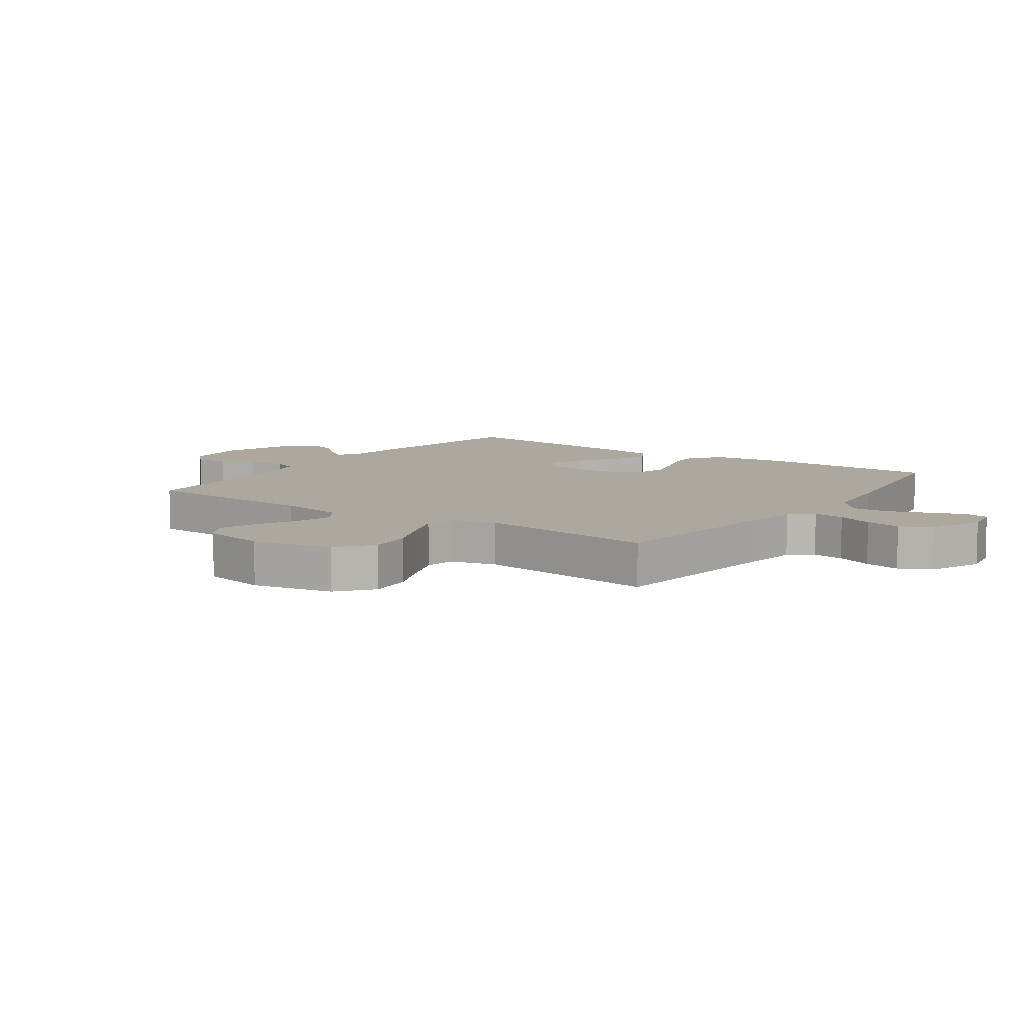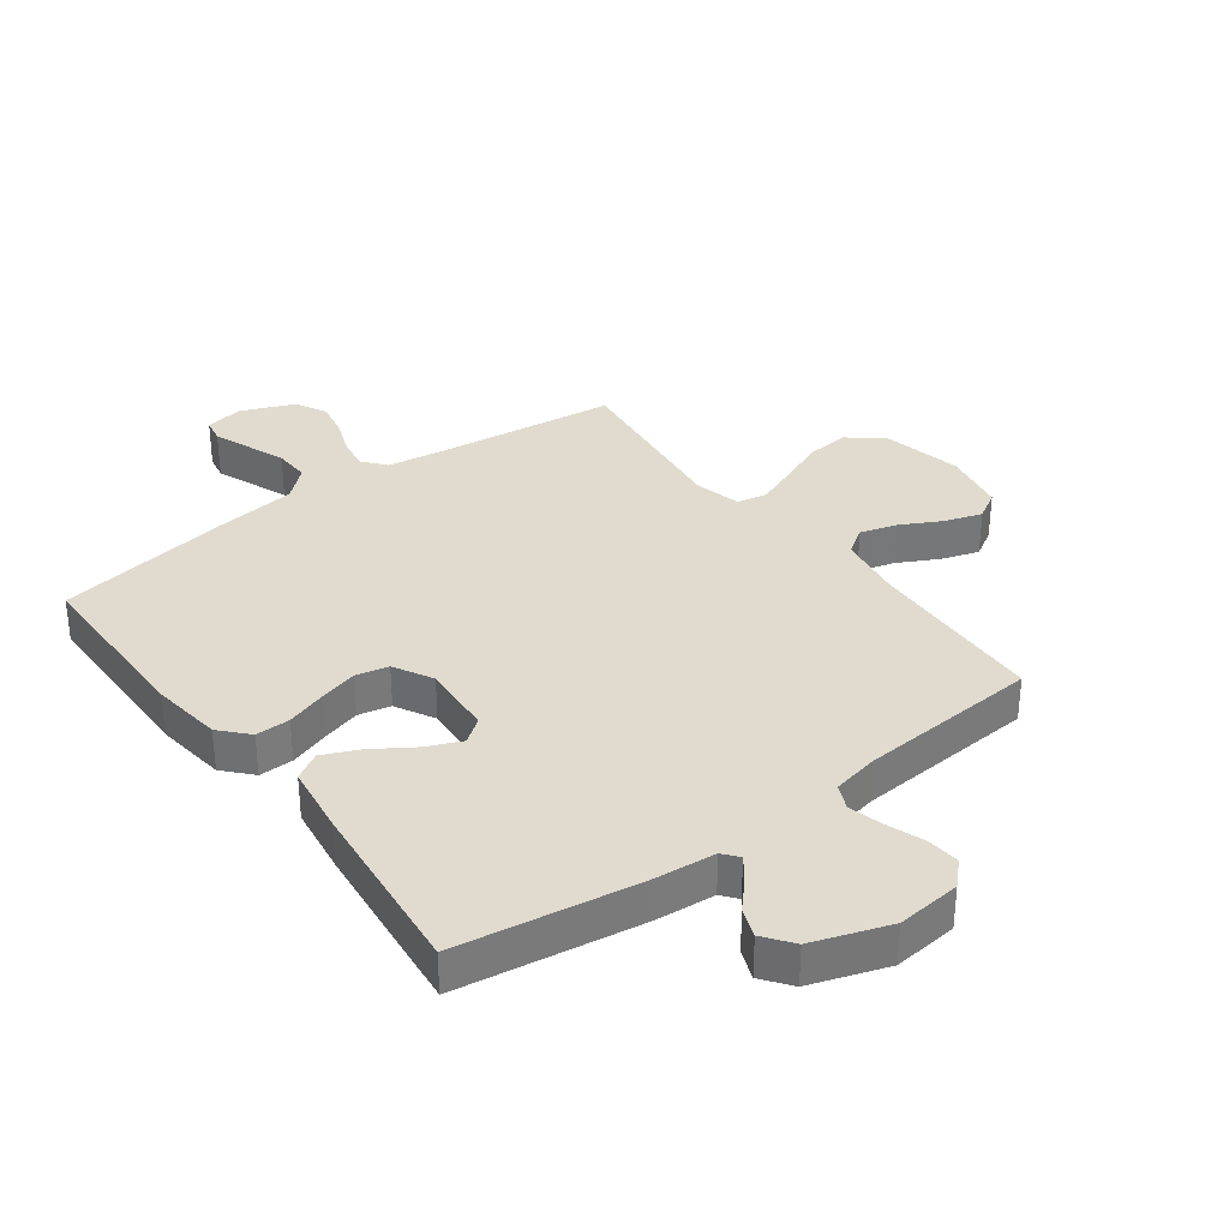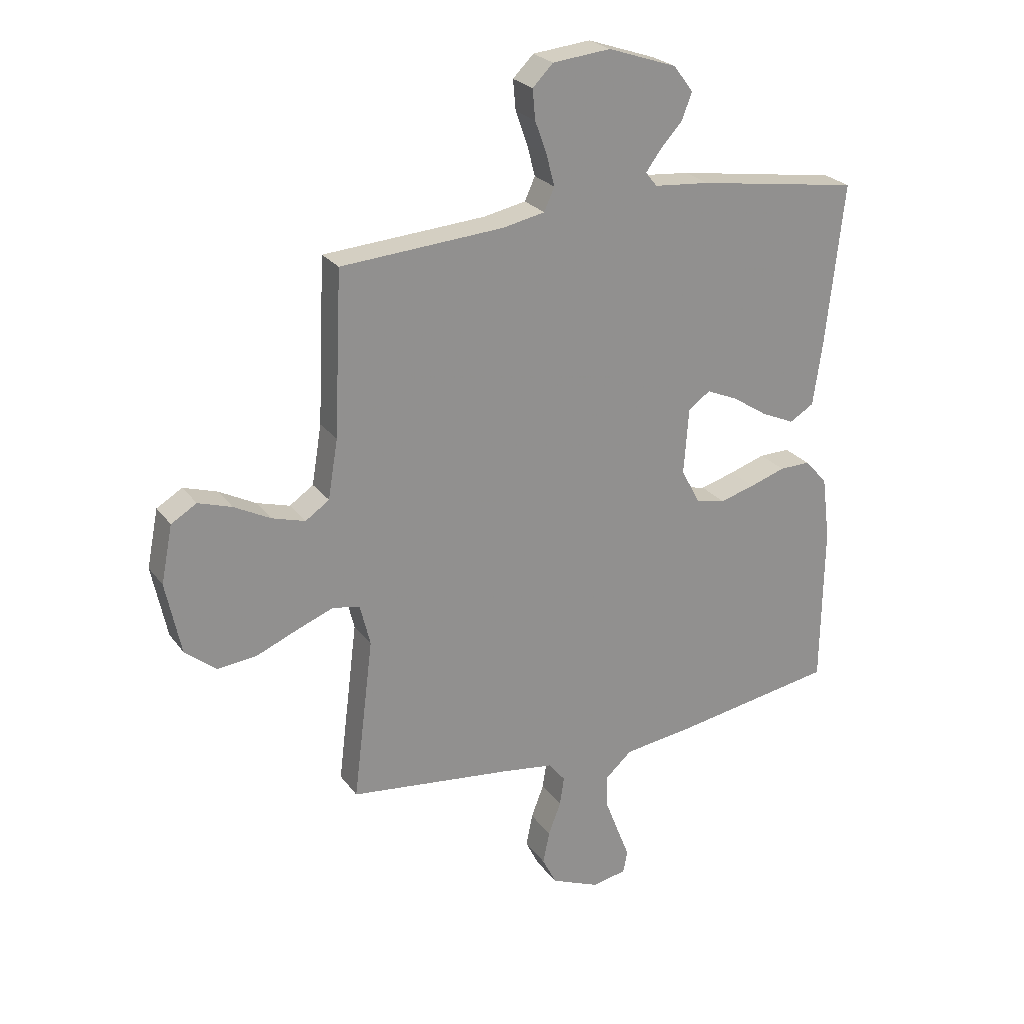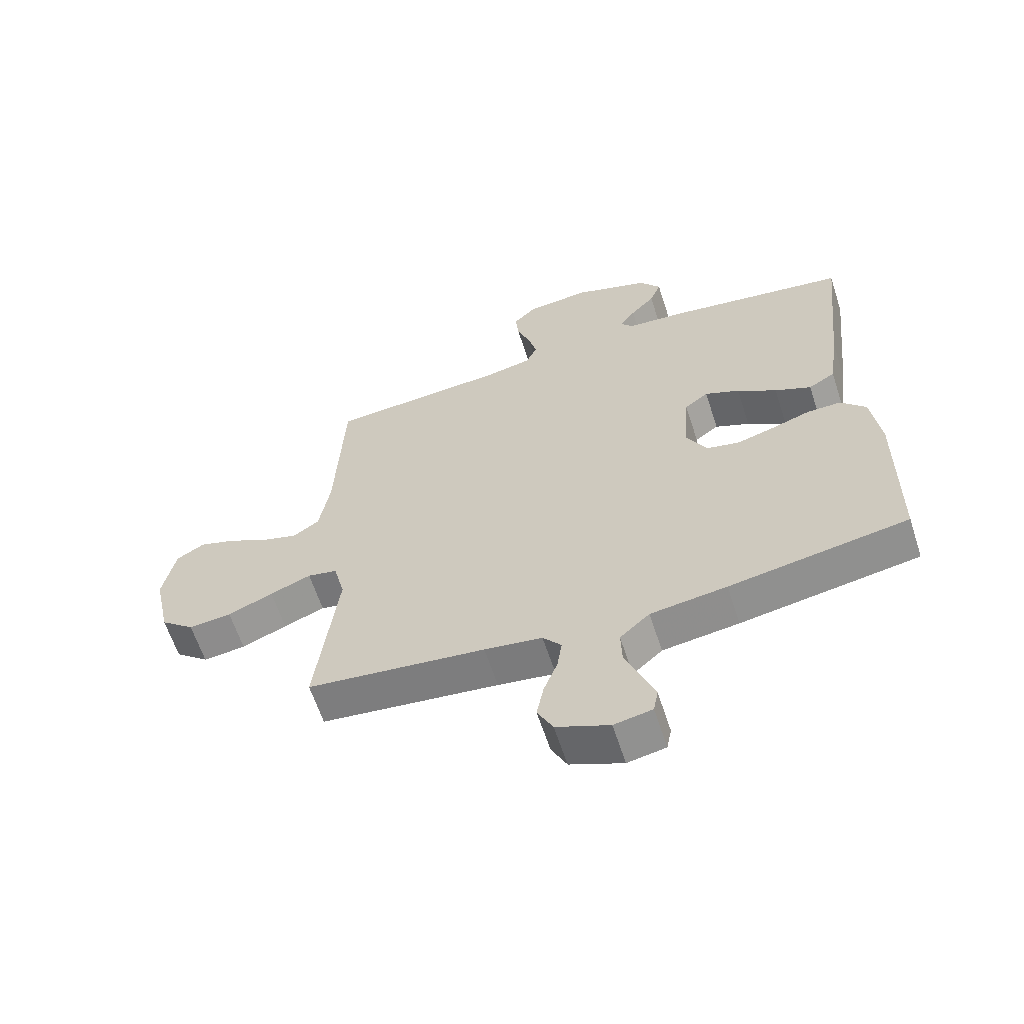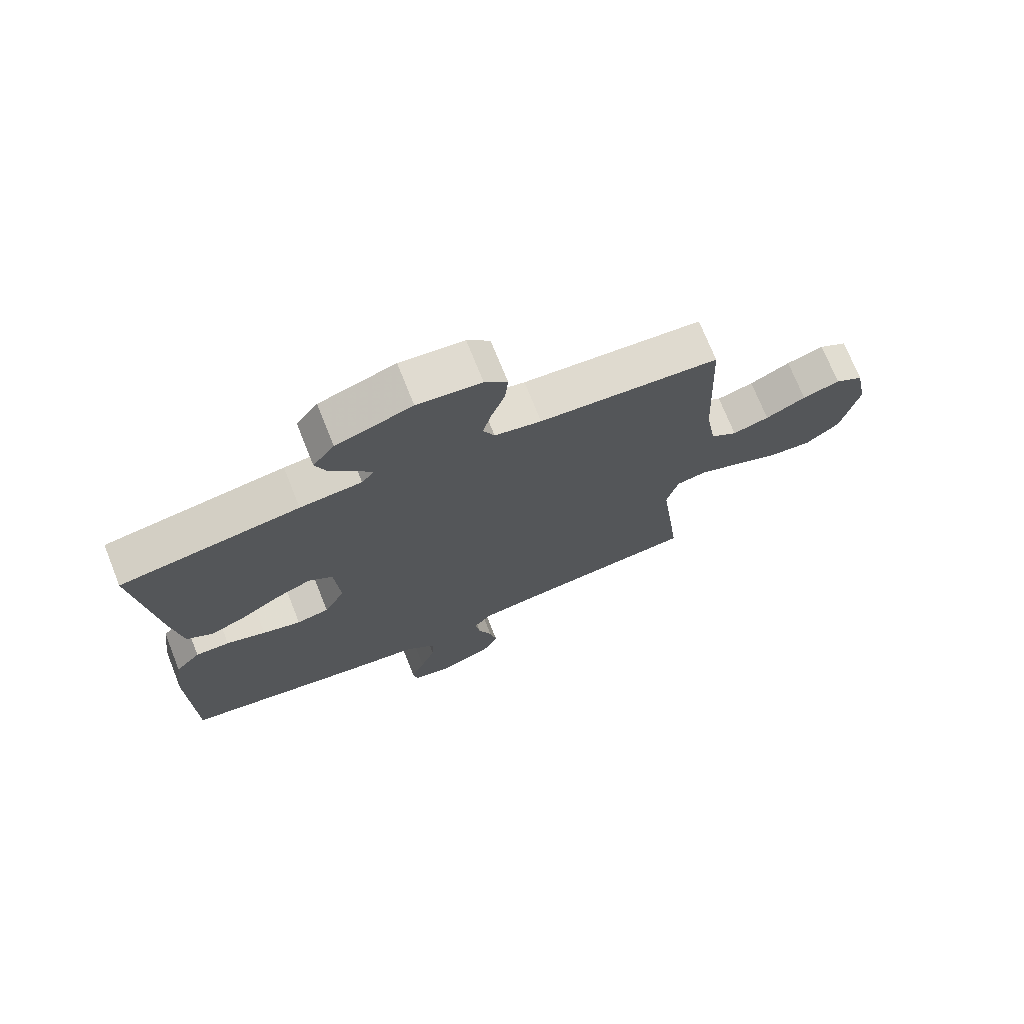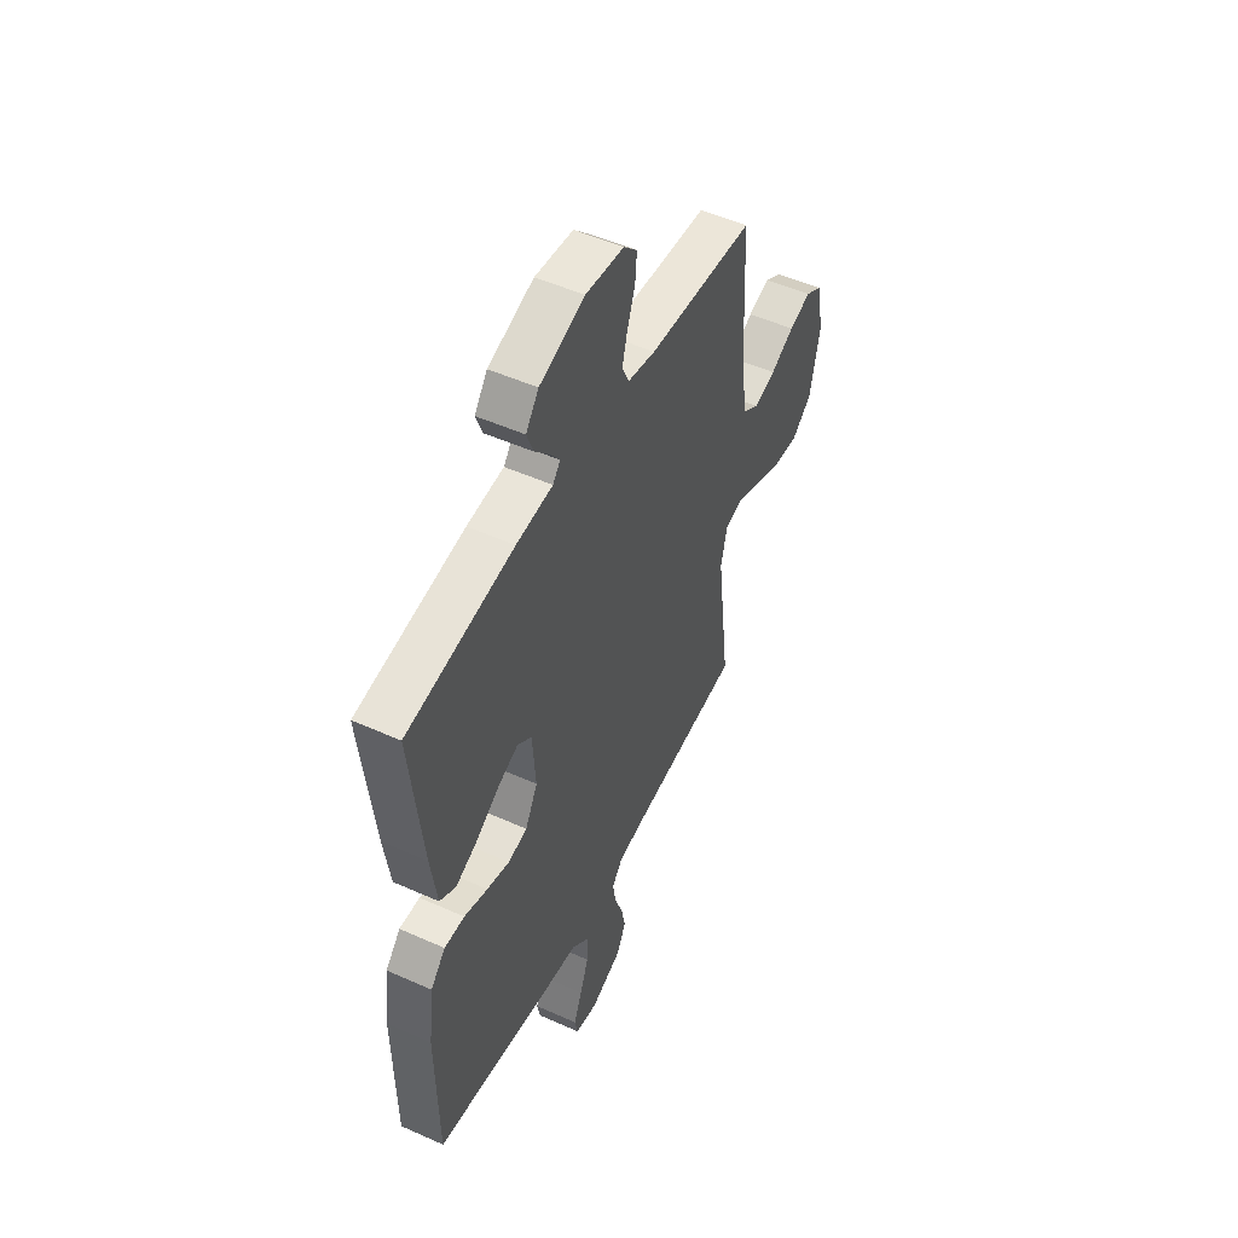
<metadata>
{"format":"obj","ext":"obj","renderer":"f3d","projection":"perspective","resolution":1024,"background":"white","views":[{"elev":8.7,"azim":125.2,"up":"+Y"},{"elev":33.4,"azim":-36.7,"up":"+Y"},{"elev":24.7,"azim":152.6,"up":"+Z"},{"elev":-62.2,"azim":-162.0,"up":"+Z"},{"elev":72.9,"azim":-21.8,"up":"+Z"},{"elev":50.9,"azim":-64.0,"up":"+Z"}]}
</metadata>
<code>
v 0.5 0.07 0.5
v 0.514 0.07 0.2
v 0.532 0.07 0.091
v 0.576 0.07 0.061
v 0.637 0.07 0.079
v 0.704 0.07 0.114
v 0.766 0.07 0.134
v 0.813 0.07 0.106
v 0.834 0.07 0
v 0.806 0.07 -0.133
v 0.749 0.07 -0.18
v 0.677 0.07 -0.173
v 0.601 0.07 -0.141
v 0.532 0.07 -0.114
v 0.482 0.07 -0.124
v 0.463 0.07 -0.2
v 0.5 0.07 -0.5
v 0.2 0.07 -0.535
v 0.103 0.07 -0.549
v 0.072 0.07 -0.587
v 0.08 0.07 -0.64
v 0.103 0.07 -0.7
v 0.115 0.07 -0.76
v 0.089 0.07 -0.812
v 0 0.07 -0.849
v -0.064 0.07 -0.837
v -0.072 0.07 -0.796
v -0.049 0.07 -0.737
v -0.024 0.07 -0.672
v -0.022 0.07 -0.612
v -0.072 0.07 -0.567
v -0.2 0.07 -0.55
v -0.5 0.07 -0.5
v -0.504 0.07 -0.2
v -0.489 0.07 -0.082
v -0.447 0.07 -0.036
v -0.39 0.07 -0.037
v -0.324 0.07 -0.059
v -0.26 0.07 -0.077
v -0.206 0.07 -0.065
v -0.171 0.07 0
v -0.18 0.07 0.121
v -0.22 0.07 0.151
v -0.278 0.07 0.126
v -0.344 0.07 0.083
v -0.405 0.07 0.056
v -0.45 0.07 0.083
v -0.467 0.07 0.2
v -0.5 0.07 0.5
v -0.2 0.07 0.545
v -0.097 0.07 0.554
v -0.076 0.07 0.58
v -0.103 0.07 0.617
v -0.144 0.07 0.662
v -0.163 0.07 0.711
v -0.127 0.07 0.759
v 0 0.07 0.802
v 0.107 0.07 0.791
v 0.145 0.07 0.753
v 0.14 0.07 0.698
v 0.118 0.07 0.637
v 0.103 0.07 0.58
v 0.122 0.07 0.538
v 0.2 0.07 0.522
v 0.5 0 0.5
v 0.514 0 0.2
v 0.532 0 0.091
v 0.576 0 0.061
v 0.637 0 0.079
v 0.704 0 0.114
v 0.766 0 0.134
v 0.813 0 0.106
v 0.834 0 0
v 0.806 0 -0.133
v 0.749 0 -0.18
v 0.677 0 -0.173
v 0.601 0 -0.141
v 0.532 0 -0.114
v 0.482 0 -0.124
v 0.463 0 -0.2
v 0.5 0 -0.5
v 0.2 0 -0.535
v 0.103 0 -0.549
v 0.072 0 -0.587
v 0.08 0 -0.64
v 0.103 0 -0.7
v 0.115 0 -0.76
v 0.089 0 -0.812
v 0 0 -0.849
v -0.064 0 -0.837
v -0.072 0 -0.796
v -0.049 0 -0.737
v -0.024 0 -0.672
v -0.022 0 -0.612
v -0.072 0 -0.567
v -0.2 0 -0.55
v -0.5 0 -0.5
v -0.504 0 -0.2
v -0.489 0 -0.082
v -0.447 0 -0.036
v -0.39 0 -0.037
v -0.324 0 -0.059
v -0.26 0 -0.077
v -0.206 0 -0.065
v -0.171 0 0
v -0.18 0 0.121
v -0.22 0 0.151
v -0.278 0 0.126
v -0.344 0 0.083
v -0.405 0 0.056
v -0.45 0 0.083
v -0.467 0 0.2
v -0.5 0 0.5
v -0.2 0 0.545
v -0.097 0 0.554
v -0.076 0 0.58
v -0.103 0 0.617
v -0.144 0 0.662
v -0.163 0 0.711
v -0.127 0 0.759
v 0 0 0.802
v 0.107 0 0.791
v 0.145 0 0.753
v 0.14 0 0.698
v 0.118 0 0.637
v 0.103 0 0.58
v 0.122 0 0.538
v 0.2 0 0.522
f 58 59 60 61
f 58 61 62
f 57 58 62
f 56 57 62 63
f 53 54 55 56
f 52 53 56 63
f 48 49 50 51
f 46 47 48 51
f 44 45 46 51
f 43 44 51 52
f 42 43 52 63
f 35 36 37 38
f 35 38 39
f 34 35 39
f 31 32 33 34
f 31 34 39 40
f 25 26 27 28
f 25 28 29
f 24 25 29 30
f 21 22 23 24
f 20 21 24 30
f 16 17 18
f 15 16 18 19
f 10 11 12 13
f 10 13 14
f 9 10 14
f 8 9 14 15
f 5 6 7 8
f 4 5 8 15
f 64 1 2
f 64 2 3
f 41 42 63 64
f 41 64 3
f 19 20 30 31
f 19 31 40 41
f 15 19 41
f 3 4 15 41
f 125 124 123 122
f 126 125 122
f 126 122 121
f 127 126 121 120
f 120 119 118 117
f 127 120 117 116
f 115 114 113 112
f 115 112 111 110
f 115 110 109 108
f 116 115 108 107
f 127 116 107 106
f 102 101 100 99
f 103 102 99
f 103 99 98
f 98 97 96 95
f 104 103 98 95
f 92 91 90 89
f 93 92 89
f 94 93 89 88
f 88 87 86 85
f 94 88 85 84
f 82 81 80
f 83 82 80 79
f 77 76 75 74
f 78 77 74
f 78 74 73
f 79 78 73 72
f 72 71 70 69
f 79 72 69 68
f 66 65 128
f 67 66 128
f 128 127 106 105
f 67 128 105
f 95 94 84 83
f 105 104 95 83
f 105 83 79
f 105 79 68 67
f 1 65 66 2
f 2 66 67 3
f 3 67 68 4
f 4 68 69 5
f 5 69 70 6
f 6 70 71 7
f 7 71 72 8
f 8 72 73 9
f 9 73 74 10
f 10 74 75 11
f 11 75 76 12
f 12 76 77 13
f 13 77 78 14
f 14 78 79 15
f 15 79 80 16
f 16 80 81 17
f 17 81 82 18
f 18 82 83 19
f 19 83 84 20
f 20 84 85 21
f 21 85 86 22
f 22 86 87 23
f 23 87 88 24
f 24 88 89 25
f 25 89 90 26
f 26 90 91 27
f 27 91 92 28
f 28 92 93 29
f 29 93 94 30
f 30 94 95 31
f 31 95 96 32
f 32 96 97 33
f 33 97 98 34
f 34 98 99 35
f 35 99 100 36
f 36 100 101 37
f 37 101 102 38
f 38 102 103 39
f 39 103 104 40
f 40 104 105 41
f 41 105 106 42
f 42 106 107 43
f 43 107 108 44
f 44 108 109 45
f 45 109 110 46
f 46 110 111 47
f 47 111 112 48
f 48 112 113 49
f 49 113 114 50
f 50 114 115 51
f 51 115 116 52
f 52 116 117 53
f 53 117 118 54
f 54 118 119 55
f 55 119 120 56
f 56 120 121 57
f 57 121 122 58
f 58 122 123 59
f 59 123 124 60
f 60 124 125 61
f 61 125 126 62
f 62 126 127 63
f 63 127 128 64
f 64 128 65 1

</code>
